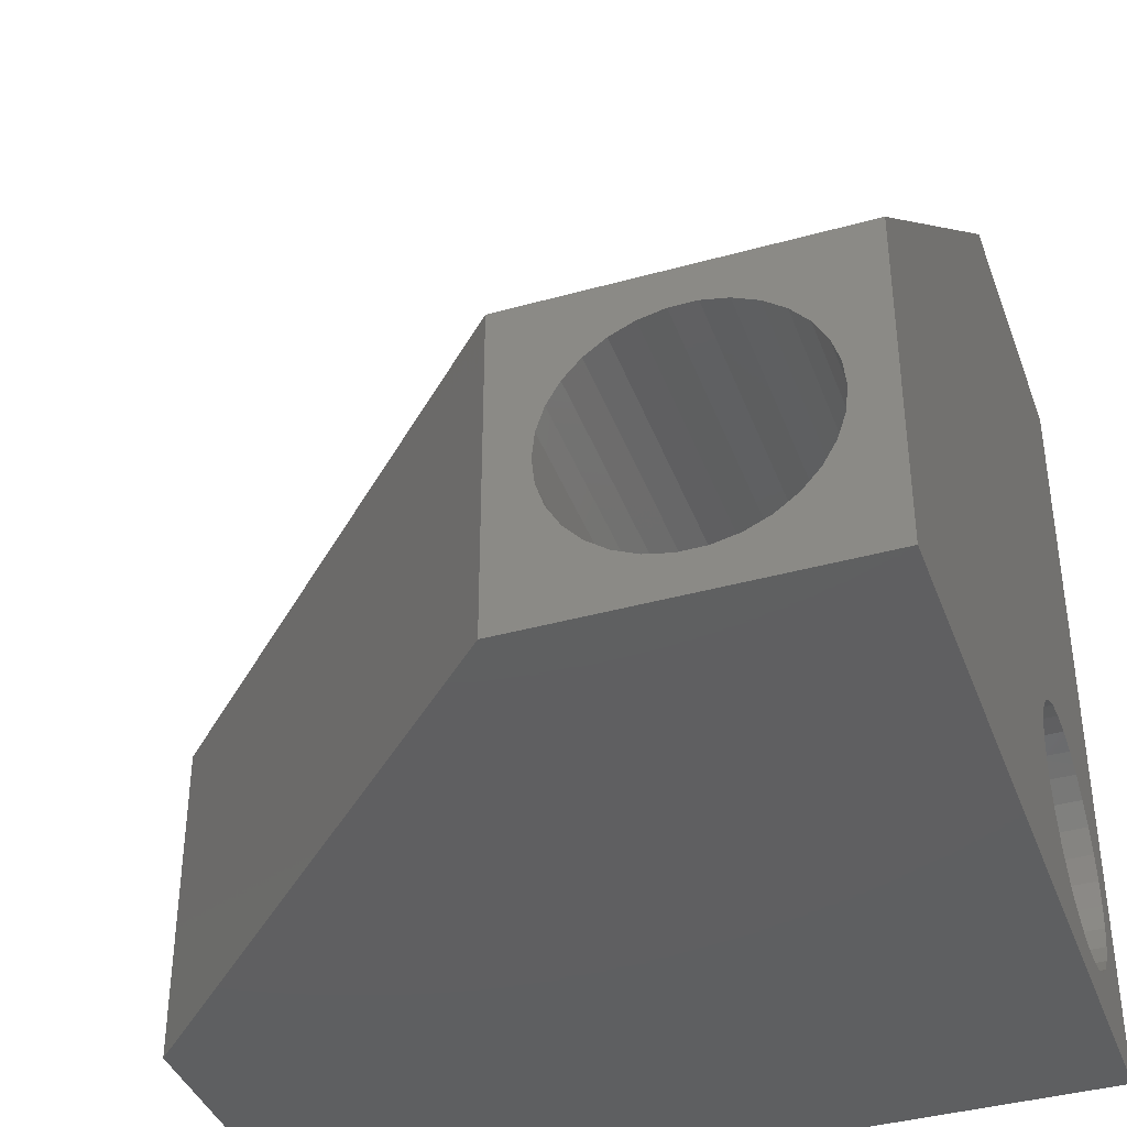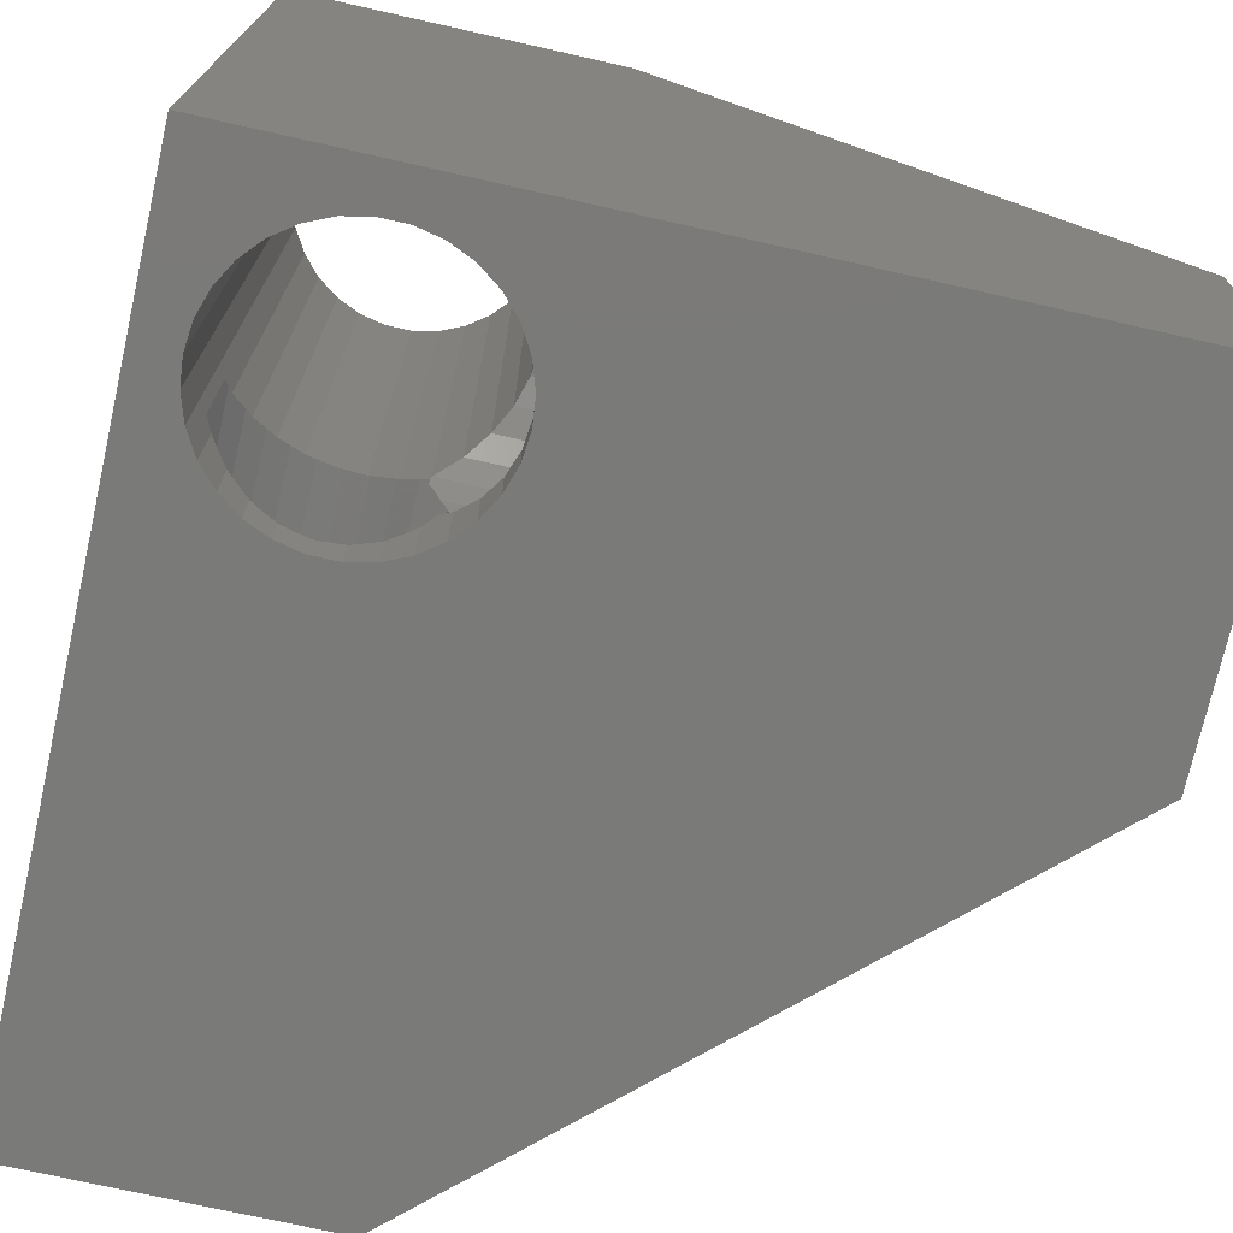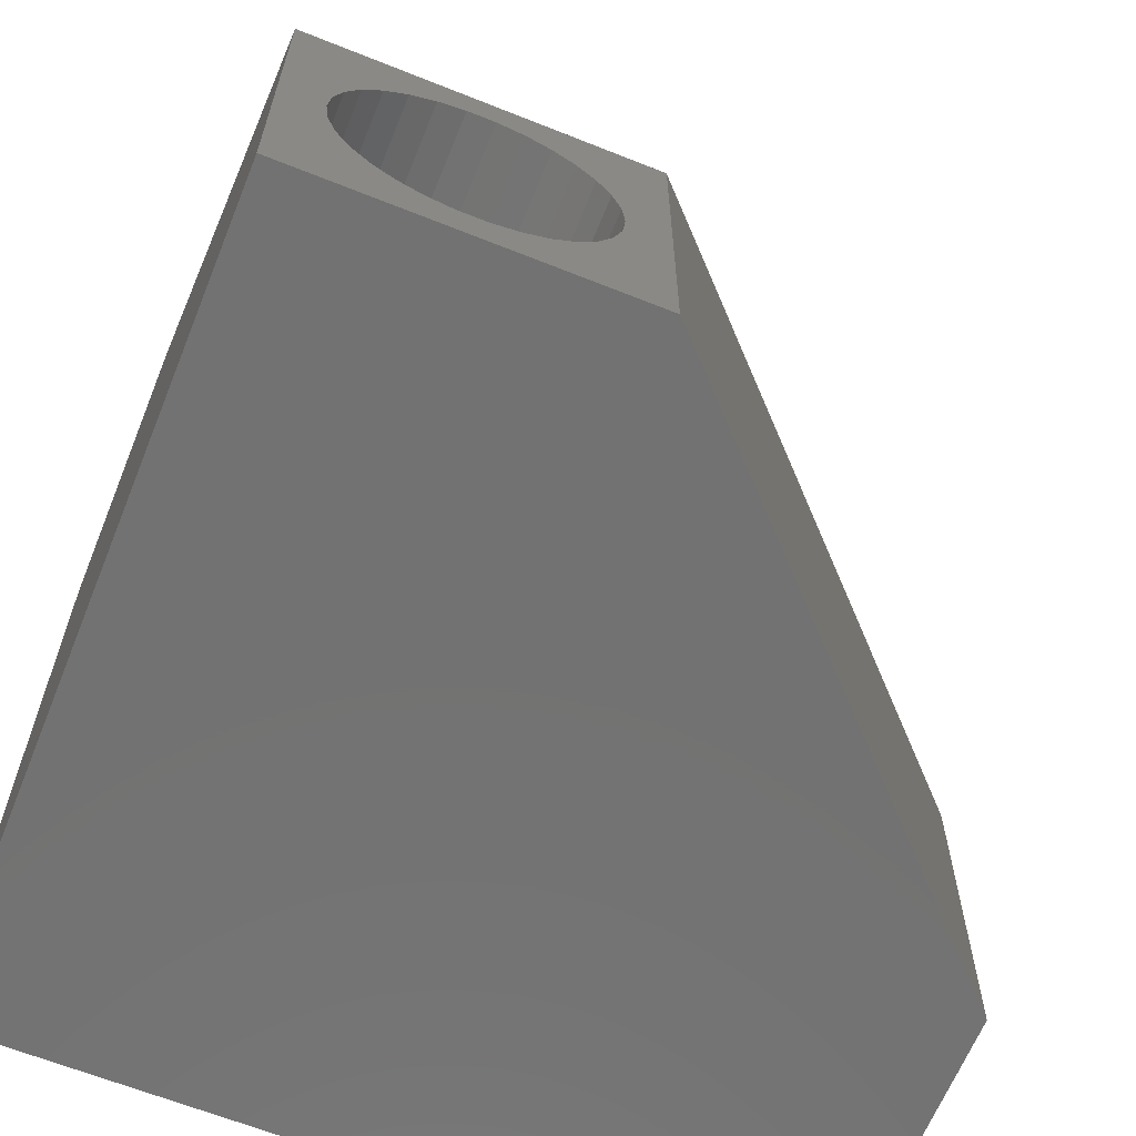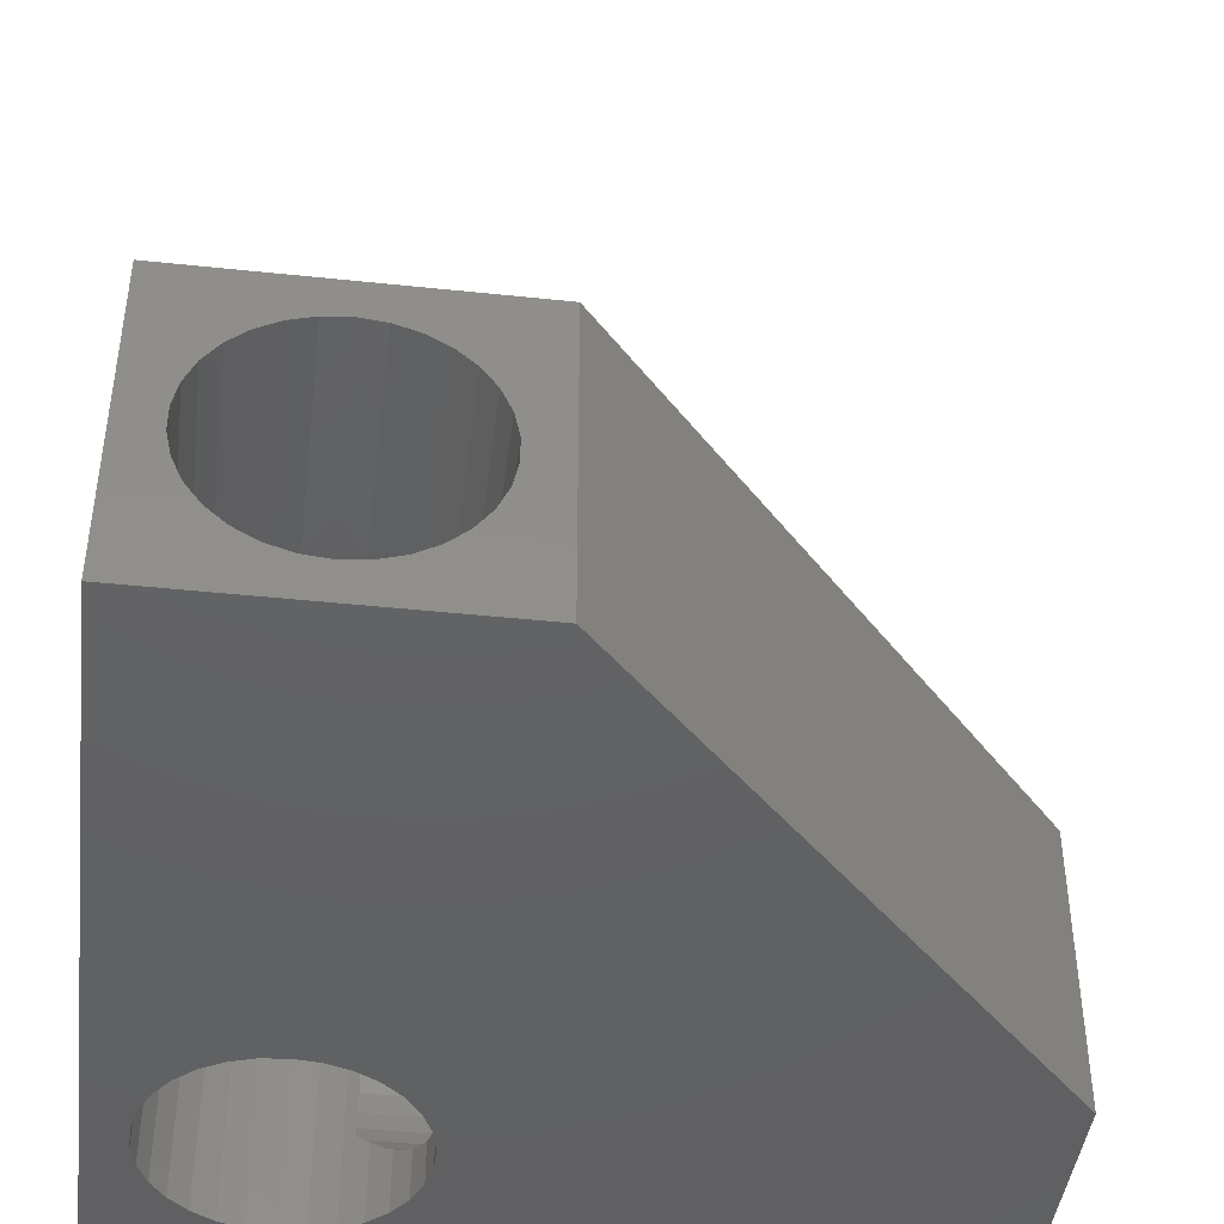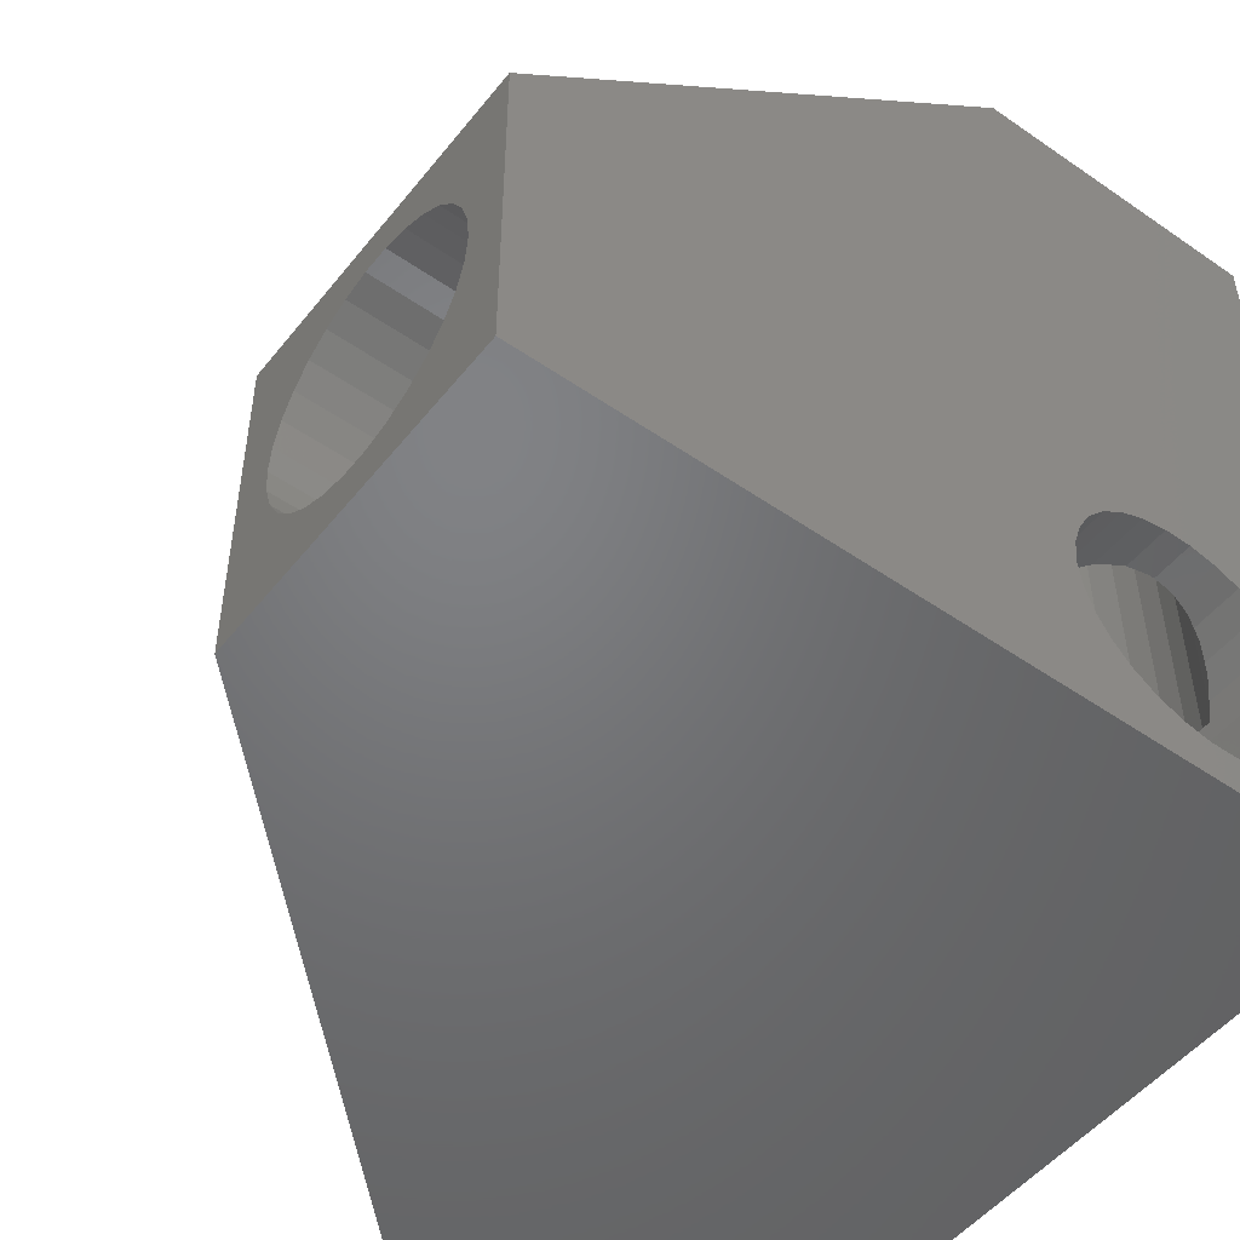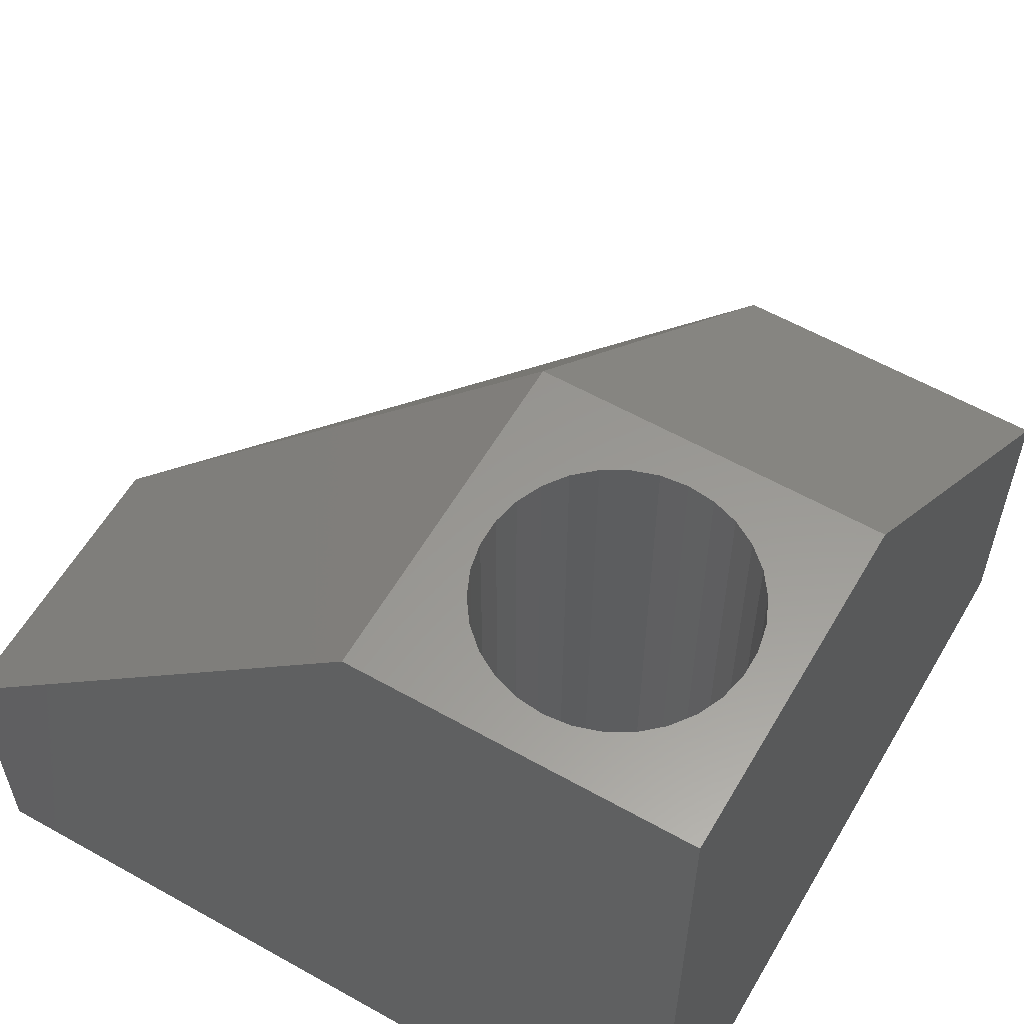
<metadata>
{"format":"stl","ext":"stl","renderer":"f3d","projection":"perspective","resolution":1024,"background":"white","views":[{"elev":-39.3,"azim":109.2,"up":"+Y"},{"elev":-73.2,"azim":-12.7,"up":"+Z"},{"elev":-64.2,"azim":-22.0,"up":"+Y"},{"elev":-43.8,"azim":82.9,"up":"+Z"},{"elev":-50.5,"azim":142.9,"up":"+Y"},{"elev":58.8,"azim":-59.9,"up":"+Z"}]}
</metadata>
<code>
# stl→obj: 227 verts, 462 faces
v 0 0 0
v 0 100 36.4
v 0 100 0
v 0 40.8 100
v 0 0 100
v 40.8 40.8 100
v 35.8 20.4 100
v 40.8 0 100
v 35.46 23.6 100
v 34.47 26.66 100
v 32.86 29.45 100
v 30.7 31.84 100
v 28.1 33.74 100
v 25.16 35.05 100
v 22.01 35.72 100
v 18.79 35.72 100
v 5.337 23.6 100
v 5 20.4 100
v 6.331 26.66 100
v 7.941 29.45 100
v 10.1 31.84 100
v 12.7 33.74 100
v 15.64 35.05 100
v 35.46 17.2 100
v 34.47 14.14 100
v 32.86 11.35 100
v 30.7 8.956 100
v 28.1 7.063 100
v 25.16 5.754 100
v 22.01 5.084 100
v 18.79 5.084 100
v 15.64 5.754 100
v 12.7 7.063 100
v 10.1 8.956 100
v 7.941 11.35 100
v 6.331 14.14 100
v 5.337 17.2 100
v 100 0 40.8
v 100 0 0
v 35.8 20.4 0
v 100 40.8 0
v 35.46 23.6 0
v 35.46 17.2 0
v 34.47 14.14 0
v 32.86 11.35 0
v 30.7 8.956 0
v 28.1 7.063 0
v 25.16 5.754 0
v 22.01 5.084 0
v 5.337 17.2 0
v 5 20.4 0
v 6.331 14.14 0
v 7.941 11.35 0
v 10.1 8.956 0
v 12.7 7.063 0
v 15.64 5.754 0
v 18.79 5.084 0
v 34.47 26.66 0
v 32.86 29.45 0
v 30.7 31.84 0
v 36.4 100 0
v 28.1 33.74 0
v 25.16 35.05 0
v 22.01 35.72 0
v 18.79 35.72 0
v 15.64 35.05 0
v 12.7 33.74 0
v 10.1 31.84 0
v 7.941 29.45 0
v 6.331 26.66 0
v 5.337 23.6 0
v 36.4 100 36.4
v 100 40.8 40.8
v 19.58 100 31.33
v 22.28 100 30.75
v 24.8 100 29.63
v 27.03 100 28.01
v 28.88 100 25.96
v 30.26 100 23.57
v 31.11 100 20.94
v 31.4 100 18.2
v 19.58 100 5.072
v 16.82 100 5.072
v 22.28 100 5.646
v 24.8 100 6.768
v 27.03 100 8.39
v 28.88 100 10.44
v 30.26 100 12.83
v 31.11 100 15.46
v 16.82 100 31.33
v 14.12 100 30.75
v 11.6 100 29.63
v 9.367 100 28.01
v 7.521 100 25.96
v 6.141 100 23.57
v 5.288 100 20.94
v 5 100 18.2
v 5.288 100 15.46
v 6.141 100 12.83
v 7.521 100 10.44
v 9.367 100 8.39
v 11.6 100 6.768
v 14.12 100 5.646
v 100 35.72 22.01
v 100 35.05 25.16
v 100 33.74 28.1
v 100 31.84 30.7
v 100 29.45 32.86
v 100 26.66 34.47
v 100 23.6 35.46
v 100 20.4 35.8
v 100 5.084 22.01
v 100 5.084 18.79
v 100 5.754 25.16
v 100 7.063 28.1
v 100 8.956 30.7
v 100 11.35 32.86
v 100 14.14 34.47
v 100 17.2 35.46
v 100 35.72 18.79
v 100 35.05 15.64
v 100 33.74 12.7
v 100 31.84 10.1
v 100 29.45 7.941
v 100 26.66 6.331
v 100 23.6 5.337
v 100 20.4 5
v 100 17.2 5.337
v 100 14.14 6.331
v 100 11.35 7.941
v 100 8.956 10.1
v 100 7.063 12.7
v 100 5.754 15.64
v 35.8 20.4 5
v 35.46 23.6 5.337
v 35.8 20.4 35.8
v 35.46 23.6 35.46
v 18.79 35.72 5.072
v 19.58 35.72 5.072
v 22.01 35.72 5.589
v 19.58 35.72 31.33
v 18.79 35.72 31.33
v 22.01 35.72 30.81
v 32.86 29.45 7.941
v 30.7 31.84 10.1
v 32.86 29.45 32.86
v 30.7 31.84 30.7
v 10.1 31.84 28.54
v 9.367 31.04 28.01
v 7.941 29.45 26.43
v 10.1 31.84 7.862
v 9.367 31.04 8.39
v 7.941 29.45 9.975
v 14.12 34.37 5.646
v 12.7 33.74 6.279
v 15.64 35.05 5.323
v 15.64 35.05 31.08
v 14.12 34.37 30.75
v 12.7 33.74 30.12
v 34.47 26.66 6.331
v 34.47 26.66 34.47
v 25.16 35.05 29.37
v 28.1 33.74 28.1
v 27.03 34.21 28.01
v 28 33.78 28
v 28 33.78 27.35
v 28 33.78 26.93
v 25.16 35.05 7.029
v 27.03 34.21 8.39
v 28.1 33.74 9.576
v 22.28 35.66 5.646
v 24.8 35.12 6.768
v 22.28 35.66 30.75
v 24.8 35.12 29.63
v 28.88 33.17 10.44
v 29.42 32.78 11.38
v 7.521 28.72 25.96
v 7.103 28 25.23
v 7.103 28 24.09
v 7.103 28 24.89
v 7.103 28 22.92
v 7.103 28 21.04
v 7.103 28 17.36
v 7.521 28.72 10.44
v 7.103 28 11.17
v 11.6 32.94 6.768
v 11.6 32.94 29.63
v 16.82 35.3 5.072
v 16.82 35.3 31.33
v 35.46 17.2 35.46
v 35.46 17.2 5.337
v 32.86 11.35 7.941
v 30.7 8.956 10.1
v 32.86 11.35 32.86
v 30.7 8.956 30.7
v 34.47 14.14 34.47
v 34.47 14.14 6.331
v 28.1 7.063 28.1
v 28.1 7.063 12.7
v 28 7.019 28
v 28 7.019 27.35
v 28 7.019 26.35
v 28 7.019 24.74
v 28 7.019 21.59
v 28 7.019 12.8
v 5.288 28 20.94
v 5 28 18.2
v 31.4 35.59 18.2
v 31.13 35.05 15.64
v 31.11 34.96 15.46
v 6.141 28 12.83
v 5.288 28 15.46
v 30.26 35.38 23.57
v 29.34 35.05 25.16
v 28.88 34.69 25.96
v 30.26 33.8 12.83
v 30.18 33.74 12.7
v 31.34 35.72 18.79
v 31.11 35.72 20.94
v 30.77 35.72 22.01
v 6.141 28 23.57
v 28 34.26 26.93
v 28 34.02 26.93
v 28 5.084 22.01
v 28 5.084 18.79
v 28 5.754 15.64
v 28 5.754 25.16
f 1 2 3
f 2 1 4
f 4 1 5
f 6 7 8
f 6 9 7
f 6 10 9
f 6 11 10
f 6 12 11
f 6 13 12
f 6 14 13
f 6 15 14
f 6 16 15
f 4 16 6
f 17 4 18
f 19 4 17
f 20 4 19
f 21 4 20
f 22 4 21
f 23 4 22
f 16 4 23
f 24 8 7
f 25 8 24
f 26 8 25
f 27 8 26
f 28 8 27
f 29 8 28
f 30 8 29
f 31 8 30
f 5 31 32
f 5 18 4
f 31 5 8
f 33 5 32
f 34 5 33
f 35 5 34
f 36 5 35
f 37 5 36
f 18 5 37
f 1 8 5
f 8 1 38
f 38 1 39
f 40 41 39
f 41 40 42
f 39 43 40
f 39 44 43
f 39 45 44
f 39 46 45
f 39 47 46
f 39 48 47
f 39 49 48
f 1 49 39
f 50 1 51
f 52 1 50
f 53 1 52
f 54 1 53
f 55 1 54
f 56 1 55
f 57 1 56
f 49 1 57
f 41 42 58
f 41 58 59
f 60 41 59
f 41 60 61
f 62 61 60
f 63 61 62
f 64 61 63
f 65 61 64
f 3 65 66
f 3 66 67
f 3 67 68
f 3 68 69
f 3 69 70
f 1 71 51
f 65 3 61
f 71 3 70
f 3 71 1
f 41 72 73
f 72 41 61
f 72 4 6
f 4 72 2
f 72 74 2
f 72 75 74
f 72 76 75
f 72 77 76
f 72 78 77
f 72 79 78
f 72 80 79
f 72 81 80
f 61 81 72
f 82 61 83
f 84 61 82
f 85 61 84
f 86 61 85
f 87 61 86
f 88 61 87
f 89 61 88
f 81 61 89
f 90 2 74
f 91 2 90
f 92 2 91
f 93 2 92
f 94 2 93
f 95 2 94
f 96 2 95
f 97 2 96
f 3 97 98
f 3 83 61
f 97 3 2
f 99 3 98
f 100 3 99
f 101 3 100
f 102 3 101
f 103 3 102
f 83 3 103
f 73 104 41
f 73 105 104
f 73 106 105
f 73 107 106
f 73 108 107
f 73 109 108
f 73 110 109
f 73 111 110
f 38 111 73
f 112 38 113
f 114 38 112
f 115 38 114
f 116 38 115
f 117 38 116
f 118 38 117
f 119 38 118
f 111 38 119
f 120 41 104
f 121 41 120
f 122 41 121
f 123 41 122
f 124 41 123
f 125 41 124
f 126 41 125
f 127 41 126
f 39 127 128
f 39 113 38
f 127 39 41
f 129 39 128
f 130 39 129
f 131 39 130
f 132 39 131
f 133 39 132
f 113 39 133
f 8 73 6
f 73 8 38
f 73 72 6
f 134 42 40
f 42 134 135
f 136 9 137
f 9 136 7
f 18 71 17
f 71 18 51
f 138 65 139
f 64 139 65
f 139 64 140
f 141 16 142
f 16 141 15
f 15 141 143
f 49 31 30
f 31 49 57
f 144 60 59
f 60 144 145
f 146 12 147
f 12 146 11
f 20 148 21
f 148 20 149
f 149 20 150
f 69 151 152
f 69 152 153
f 151 69 68
f 67 154 155
f 66 154 67
f 154 66 156
f 22 157 23
f 22 158 157
f 158 22 159
f 160 59 58
f 59 160 144
f 161 11 146
f 11 161 10
f 135 58 42
f 58 135 160
f 137 10 161
f 10 137 9
f 162 13 14
f 162 163 13
f 164 163 162
f 164 165 163
f 164 166 165
f 166 164 167
f 62 168 63
f 168 62 169
f 169 62 170
f 64 171 140
f 63 171 64
f 171 63 172
f 172 63 168
f 143 14 15
f 173 14 143
f 174 14 173
f 14 174 162
f 175 145 176
f 170 145 175
f 60 170 62
f 170 60 145
f 13 147 12
f 147 13 163
f 19 150 20
f 150 19 177
f 178 179 180
f 178 181 179
f 70 181 178
f 181 70 182
f 182 70 183
f 70 178 19
f 177 19 178
f 70 153 184
f 70 184 185
f 153 70 69
f 183 70 185
f 17 70 19
f 70 17 71
f 68 186 151
f 68 155 186
f 155 68 67
f 21 159 22
f 21 187 159
f 187 21 148
f 66 188 156
f 65 188 66
f 188 65 138
f 23 189 16
f 189 23 157
f 16 189 142
f 24 136 190
f 136 24 7
f 43 134 40
f 134 43 191
f 48 30 29
f 30 48 49
f 46 192 45
f 192 46 193
f 27 194 195
f 194 27 26
f 25 190 196
f 190 25 24
f 44 191 43
f 191 44 197
f 45 197 44
f 197 45 192
f 26 196 194
f 196 26 25
f 35 52 36
f 52 35 53
f 195 28 27
f 28 195 198
f 47 193 46
f 193 47 199
f 198 29 28
f 200 29 198
f 48 200 201
f 48 201 202
f 48 202 203
f 48 203 204
f 48 204 205
f 48 199 47
f 199 48 205
f 200 48 29
f 57 32 31
f 32 57 56
f 56 33 32
f 33 56 55
f 34 53 35
f 53 34 54
f 36 50 37
f 50 36 52
f 37 51 18
f 51 37 50
f 55 34 33
f 34 55 54
f 181 206 179
f 206 181 207
f 89 208 81
f 89 209 208
f 209 89 210
f 103 188 83
f 188 103 156
f 156 103 154
f 86 168 169
f 172 86 85
f 86 172 168
f 99 184 100
f 211 184 99
f 184 211 185
f 182 207 181
f 207 182 212
f 213 78 79
f 214 78 213
f 78 214 215
f 212 99 98
f 99 212 211
f 183 212 182
f 212 183 211
f 169 87 86
f 170 87 169
f 87 170 175
f 88 210 89
f 210 88 216
f 87 216 88
f 175 216 87
f 216 175 217
f 217 175 176
f 143 75 173
f 141 75 143
f 75 141 74
f 183 185 211
f 207 98 97
f 98 207 212
f 101 186 102
f 186 101 151
f 151 101 152
f 102 154 103
f 154 102 155
f 155 102 186
f 100 152 101
f 100 153 152
f 153 100 184
f 81 218 80
f 218 81 208
f 80 218 219
f 149 94 93
f 150 94 149
f 94 150 177
f 220 80 219
f 80 220 79
f 79 220 213
f 84 140 171
f 82 140 84
f 140 82 139
f 171 85 84
f 85 171 172
f 82 138 139
f 83 138 82
f 138 83 188
f 206 97 96
f 97 206 207
f 93 187 148
f 93 148 149
f 187 93 92
f 179 221 180
f 221 179 206
f 92 158 159
f 92 159 187
f 158 92 91
f 215 77 78
f 164 215 222
f 215 164 77
f 223 164 222
f 164 223 167
f 178 180 221
f 142 74 141
f 90 142 189
f 142 90 74
f 91 189 157
f 91 157 158
f 189 91 90
f 162 77 164
f 174 77 162
f 77 174 76
f 173 76 174
f 76 173 75
f 177 95 94
f 221 177 178
f 177 221 95
f 221 96 95
f 96 221 206
f 224 203 202
f 203 224 225
f 223 166 167
f 192 131 130
f 131 192 193
f 199 226 133
f 199 133 132
f 226 199 205
f 134 128 127
f 128 134 191
f 146 107 108
f 107 146 147
f 124 160 125
f 160 124 144
f 197 130 129
f 130 197 192
f 213 105 214
f 220 105 213
f 105 220 104
f 115 195 116
f 195 115 198
f 208 120 218
f 121 208 209
f 208 121 120
f 222 163 165
f 163 222 215
f 163 215 214
f 163 214 106
f 106 214 105
f 122 209 210
f 122 210 216
f 122 216 217
f 209 122 121
f 219 104 220
f 218 104 219
f 104 218 120
f 126 134 127
f 134 126 135
f 116 194 117
f 194 116 195
f 133 225 113
f 225 133 226
f 125 135 126
f 135 125 160
f 193 132 131
f 132 193 199
f 225 204 203
f 204 225 226
f 226 205 204
f 117 196 118
f 196 117 194
f 118 190 119
f 190 118 196
f 200 227 201
f 113 224 112
f 224 113 225
f 191 129 128
f 129 191 197
f 166 222 165
f 222 166 223
f 106 147 163
f 147 106 107
f 145 217 176
f 217 145 122
f 122 145 123
f 123 144 124
f 144 123 145
f 119 136 111
f 136 119 190
f 136 110 111
f 110 136 137
f 137 109 110
f 109 137 161
f 161 108 109
f 108 161 146
f 112 227 114
f 227 112 224
f 227 202 201
f 202 227 224
f 114 198 115
f 227 198 114
f 198 227 200

</code>
